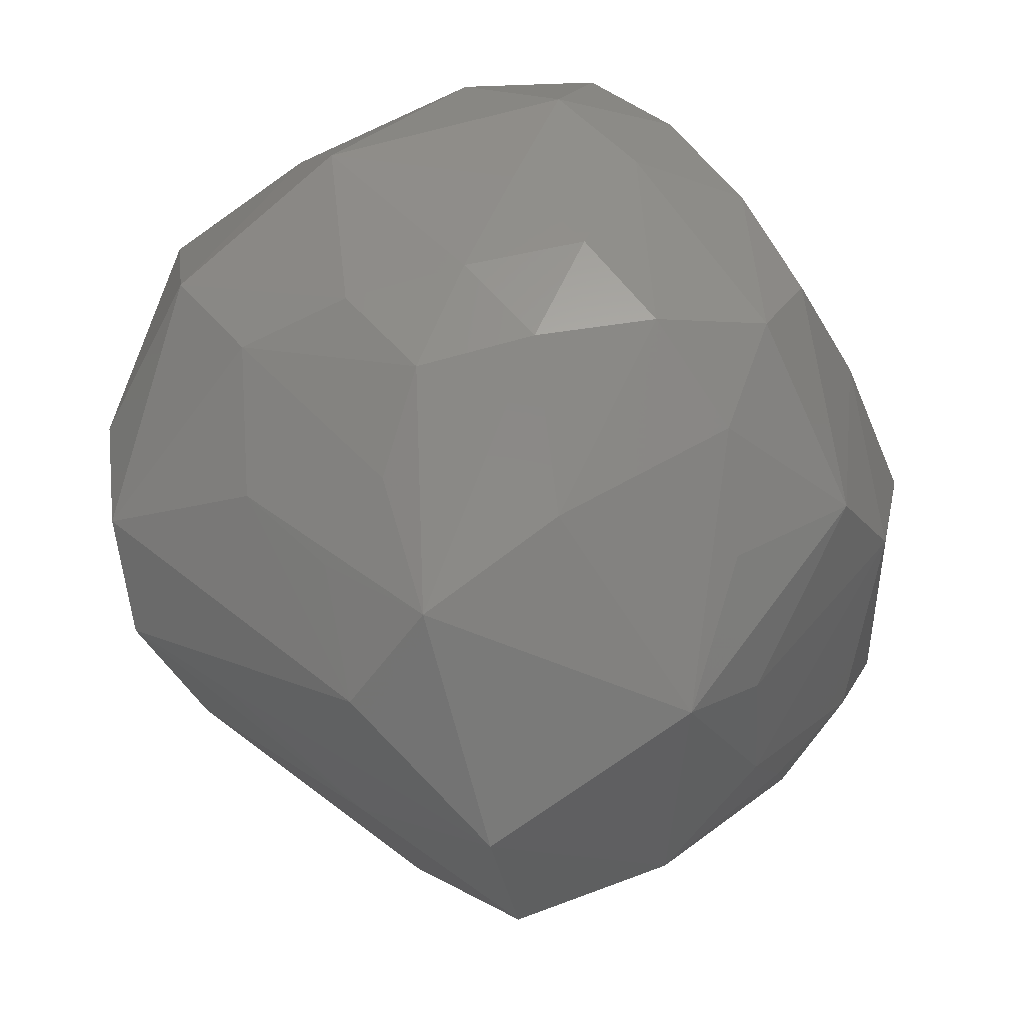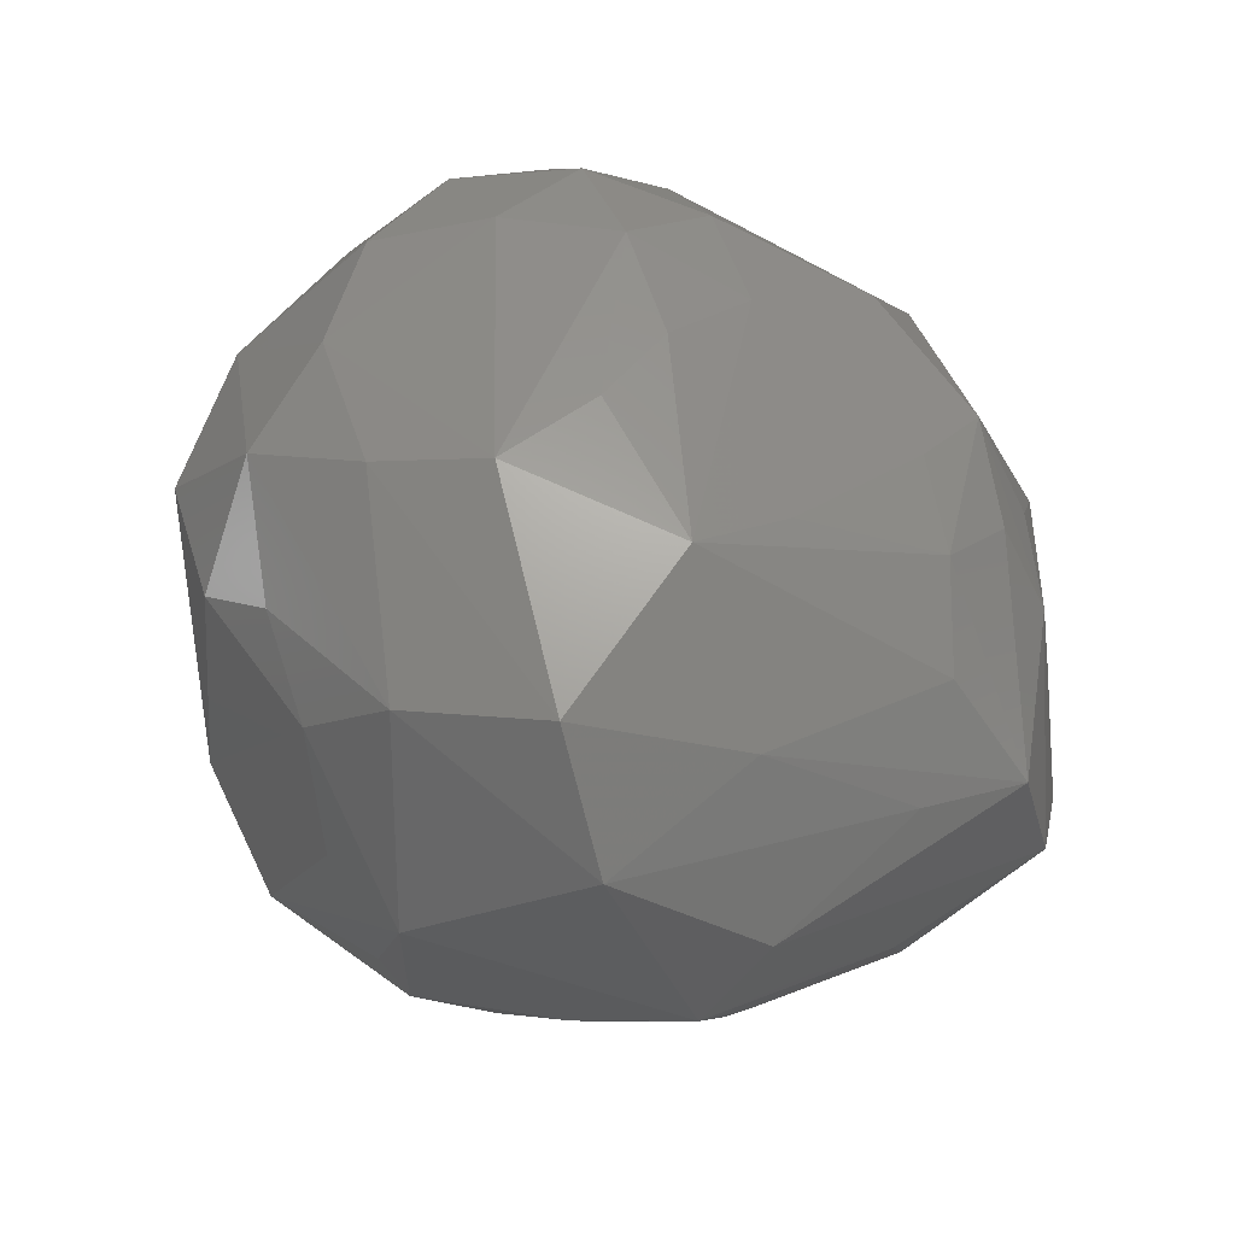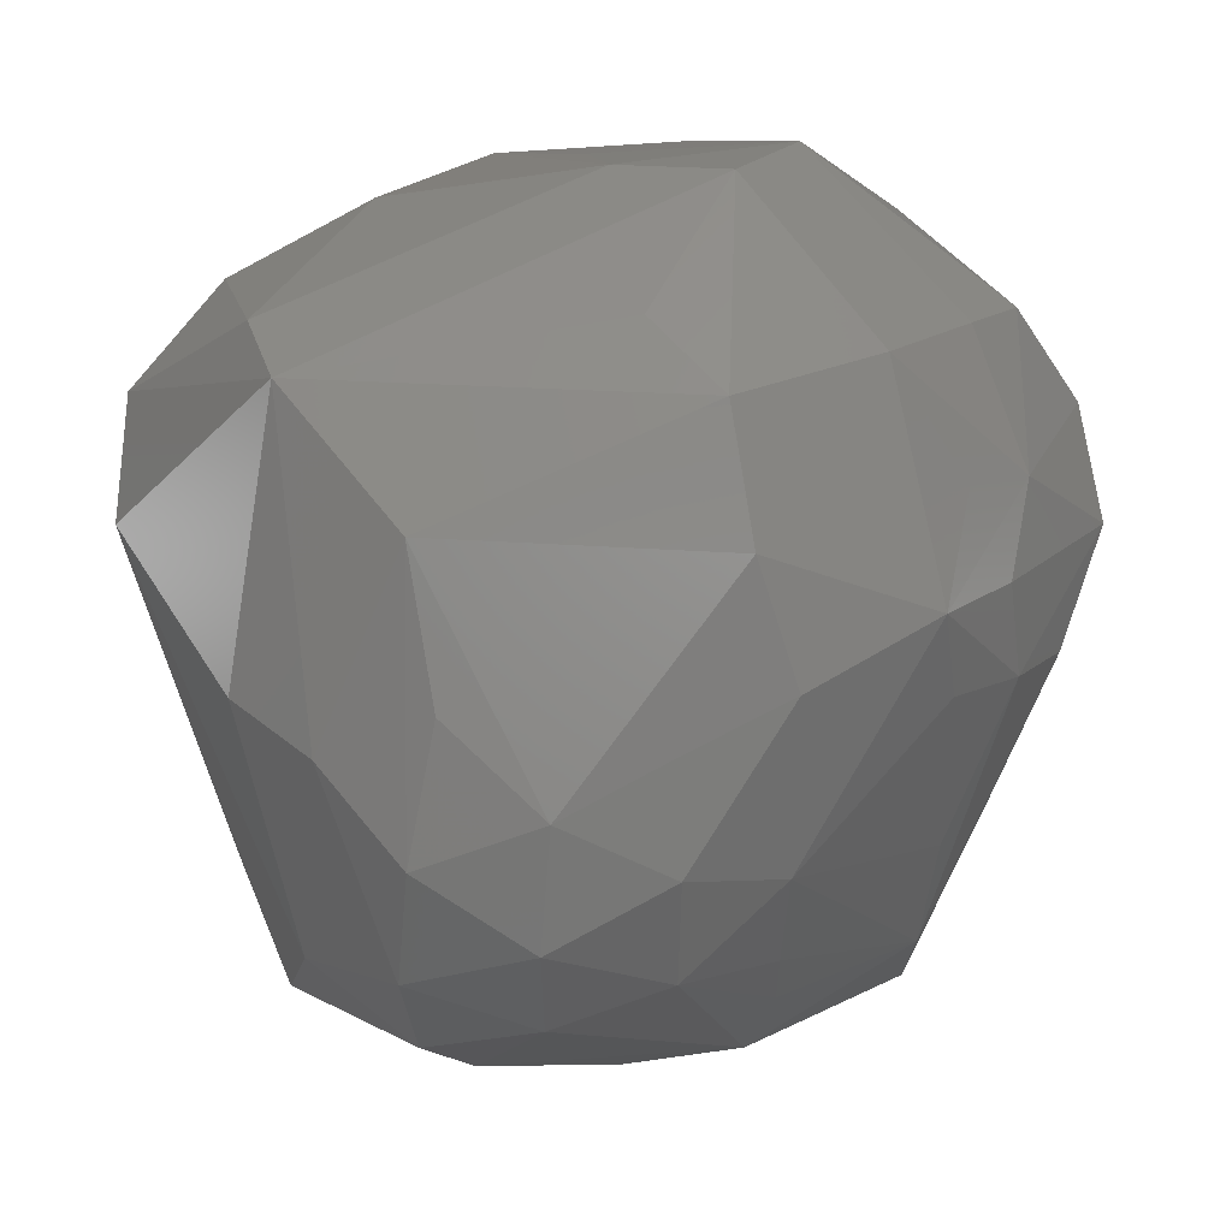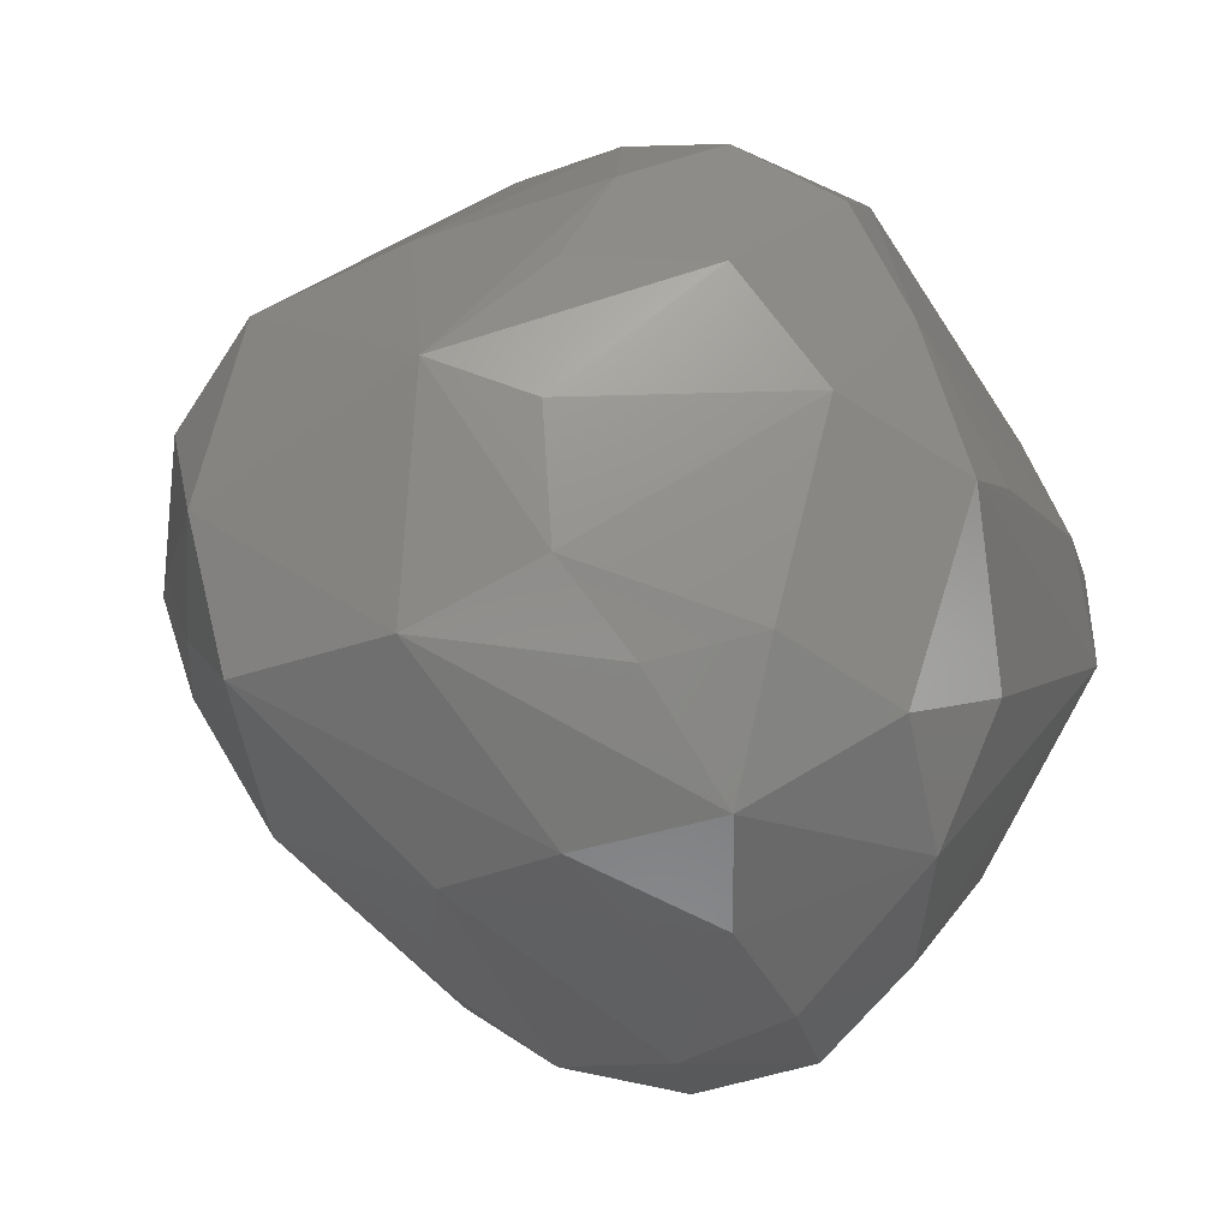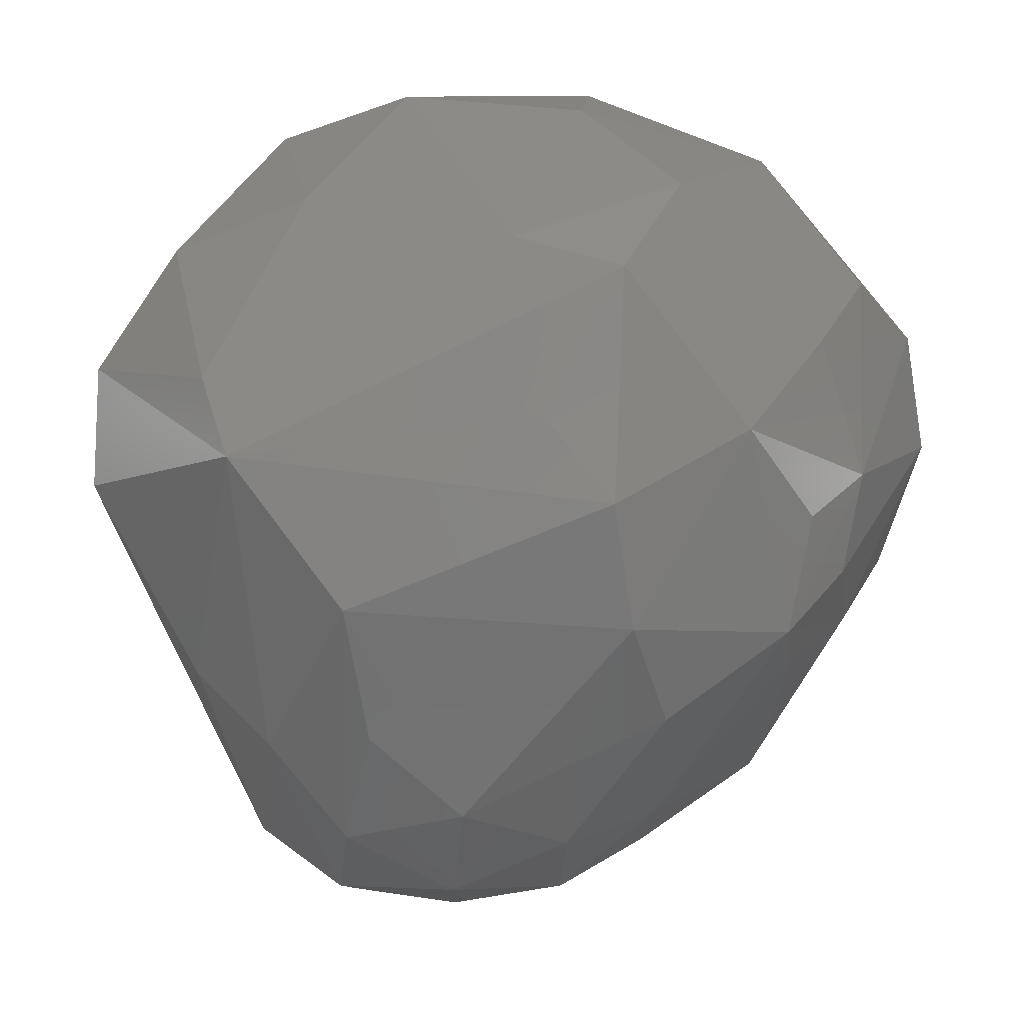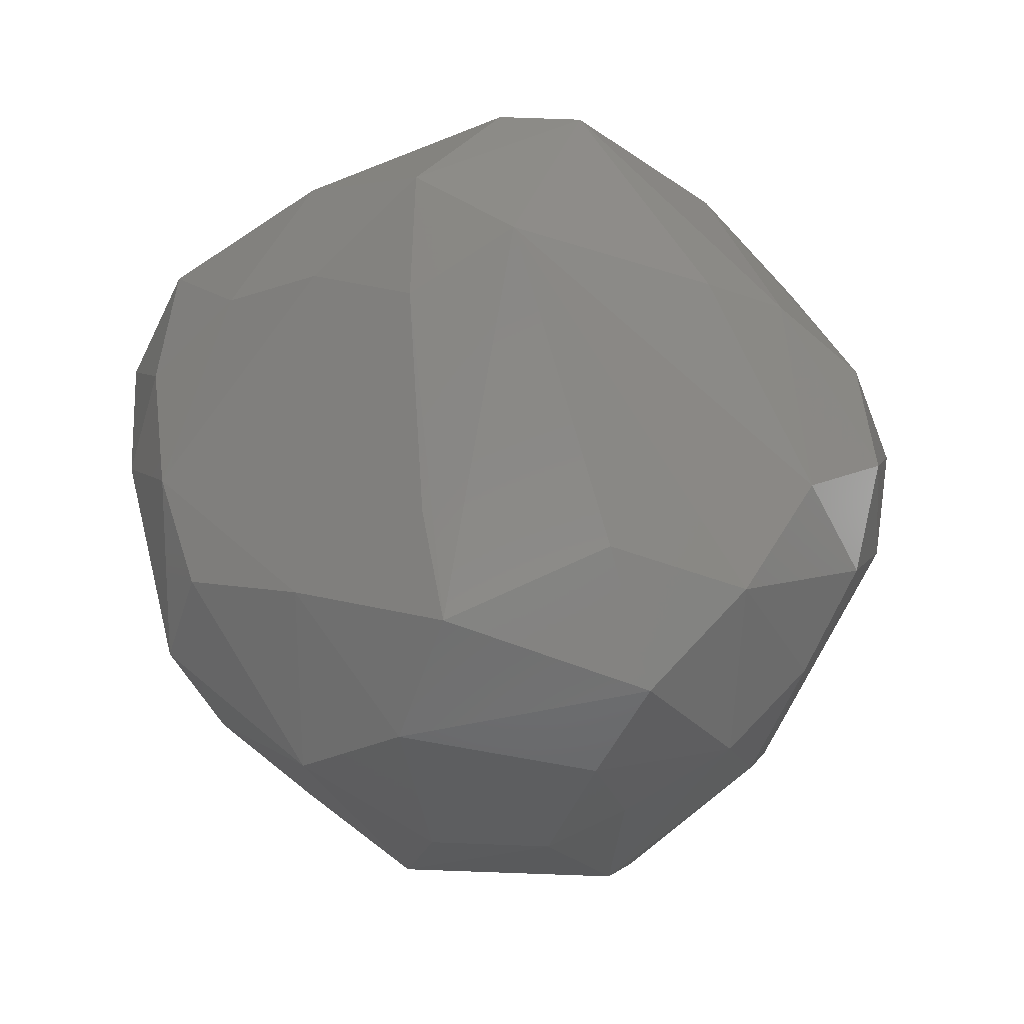
<metadata>
{"format":"stl","ext":"stl","renderer":"f3d","projection":"perspective","resolution":1024,"background":"white","views":[{"elev":44.2,"azim":-176.0,"up":"+Y"},{"elev":-61.1,"azim":3.9,"up":"+Z"},{"elev":-42.7,"azim":43.2,"up":"+Y"},{"elev":-16.9,"azim":-129.5,"up":"+Y"},{"elev":-19.2,"azim":42.2,"up":"+Y"},{"elev":21.7,"azim":-84.3,"up":"+Z"}]}
</metadata>
<code>
# stl→obj: 97 verts, 190 faces
v -0.5186 0.03148 0.05478
v -0.2829 -0.03114 0.486
v -0.3228 0.09415 0.4087
v 0.4511 0.1897 -0.2476
v 0.467 -0.03987 -0.1071
v 0.4246 0.06261 -0.3077
v -0.4337 0.2274 -0.1979
v -0.3705 0.3768 0.02776
v -0.3249 0.4227 -0.09812
v -0.2936 0.428 0.1359
v -0.1612 0.5033 0.09948
v -0.2003 0.4526 0.2473
v -0.2289 0.09734 0.5321
v 0.03622 -0.08925 0.5498
v 0.1028 -0.2603 0.4219
v -0.1068 -0.3663 0.3385
v -0.03139 -0.005799 -0.5597
v 0.05285 0.2579 -0.4414
v 0.1374 0.1413 -0.4759
v -0.06241 -0.1816 -0.53
v -0.2387 -0.1598 -0.4511
v 0.1346 -0.08163 -0.4519
v 0.0781 -0.2907 -0.3745
v -0.1181 -0.3683 -0.3114
v -0.2581 0.1187 -0.4445
v -0.256 -0.3497 -0.2628
v -0.3949 -0.3214 -0.1652
v -0.4635 -0.1676 0.138
v -0.4298 -0.3344 0.07358
v 0.3844 0.3874 -0.03284
v 0.4772 0.2121 -0.1075
v 0.2924 0.3911 -0.1472
v 0.4035 -0.2465 -0.02857
v 0.4793 -0.05218 0.1348
v 0.3449 -0.2802 0.1916
v -0.4429 0.2281 0.05078
v -0.1949 0.4548 -0.1373
v -0.3802 -0.1872 -0.2694
v -0.4623 -0.1537 -0.1706
v -0.4954 0.09199 -0.1181
v -0.3375 0.0734 -0.3551
v -0.5036 -0.2218 -0.03528
v 0.4344 0.2547 0.1992
v 0.06204 0.4692 0.2876
v -0.06125 0.5152 0.2045
v -0.09723 0.4393 0.3511
v 0.2112 0.4891 0.1049
v -0.0153 0.5075 0.0525
v 0.03899 0.2789 0.4378
v -0.2526 0.2266 0.4067
v 0.352 -0.1748 -0.2186
v 0.3461 -0.07488 -0.3114
v 0.4216 -0.152 -0.1208
v 0.1563 -0.4217 -0.06946
v 0.3336 -0.2515 -0.1256
v 0.02557 -0.4997 -0.0439
v -0.1164 -0.509 -0.0009913
v -0.02219 -0.5204 0.1019
v -0.1835 -0.2724 0.3901
v -0.3013 -0.4126 0.1647
v -0.0695 -0.4701 0.2404
v 0.07219 -0.4571 0.1866
v 0.3899 -0.1595 0.2756
v 0.4364 0.1099 0.3087
v 0.3029 0.04224 -0.378
v 0.2741 0.2842 -0.2893
v -0.2852 0.3638 -0.2191
v -0.3089 -0.4139 -0.09065
v -0.2632 -0.4762 0.03422
v 0.07866 0.4271 -0.208
v 0.11 0.3424 -0.3088
v 0.17 0.4489 -0.1178
v 0.03283 0.4788 -0.08359
v 0.4554 -0.1153 -0.01463
v 0.4835 0.1029 -0.00869
v 0.2968 -0.3558 0.07468
v -0.4535 0.06431 0.1711
v -0.05571 0.4516 -0.1723
v -0.3457 -0.08405 -0.3483
v 0.262 0.4216 0.177
v 0.3181 0.1644 0.3667
v -0.1062 0.491 -0.04452
v -0.1411 0.2456 0.489
v -0.2053 0.3458 0.3564
v 0.1839 -0.2666 -0.2869
v 0.06438 -0.4275 -0.1574
v -0.1753 -0.501 0.1471
v 0.03929 -0.3806 0.3123
v 0.341 -0.05905 0.3406
v 0.1735 0.2574 -0.3699
v -0.3035 0.2448 -0.3091
v -0.09471 0.3238 -0.3378
v 0.1926 -0.4025 0.1285
v 0.1187 -0.4742 0.05148
v 0.2257 0.3142 0.3058
v -0.0003019 0.01482 0.5593
v -0.007778 -0.3965 -0.2357
f 1 2 3
f 4 5 6
f 7 8 9
f 9 10 11
f 10 9 8
f 11 10 12
f 3 2 13
f 13 2 14
f 15 14 16
f 17 18 19
f 19 4 6
f 20 21 17
f 22 20 17
f 23 20 22
f 20 23 24
f 18 17 25
f 25 17 21
f 21 26 27
f 24 26 20
f 26 21 20
f 28 2 1
f 2 28 29
f 4 30 31
f 31 5 4
f 30 4 32
f 33 34 35
f 8 7 36
f 8 36 10
f 36 3 10
f 9 11 37
f 21 27 38
f 39 38 27
f 36 7 40
f 40 1 36
f 41 7 25
f 7 41 40
f 40 39 42
f 42 1 40
f 42 39 27
f 27 29 42
f 1 42 28
f 28 42 29
f 31 30 43
f 44 45 46
f 12 46 45
f 45 11 12
f 45 44 47
f 48 11 45
f 48 45 47
f 44 46 49
f 50 10 3
f 13 50 3
f 6 51 52
f 51 23 52
f 6 52 22
f 22 52 23
f 5 53 6
f 53 51 6
f 5 33 53
f 53 33 51
f 33 54 55
f 55 51 33
f 24 56 57
f 58 57 56
f 2 59 14
f 59 16 14
f 16 59 60
f 59 2 60
f 60 2 29
f 61 15 16
f 61 58 62
f 15 62 35
f 14 15 63
f 63 15 35
f 34 64 63
f 35 34 63
f 65 19 6
f 19 65 17
f 65 6 22
f 17 65 22
f 66 4 19
f 32 4 66
f 67 7 9
f 37 67 9
f 26 24 68
f 57 68 24
f 27 26 68
f 29 27 68
f 69 68 57
f 69 60 29
f 29 68 69
f 70 71 18
f 71 70 32
f 66 18 71
f 71 32 66
f 72 32 70
f 47 30 72
f 32 72 30
f 73 72 70
f 73 48 47
f 72 73 47
f 33 74 34
f 74 5 34
f 74 33 5
f 75 5 31
f 75 34 5
f 43 75 31
f 43 64 75
f 34 75 64
f 76 54 33
f 33 35 76
f 3 36 77
f 1 77 36
f 1 3 77
f 18 78 70
f 70 78 73
f 21 38 79
f 79 38 39
f 21 79 25
f 79 41 25
f 41 79 40
f 39 40 79
f 47 80 30
f 30 80 43
f 80 47 44
f 43 81 64
f 49 81 44
f 11 48 82
f 82 37 11
f 82 48 73
f 78 37 82
f 78 82 73
f 49 46 83
f 10 84 12
f 84 10 50
f 12 84 46
f 84 83 46
f 83 84 13
f 50 13 84
f 55 54 85
f 85 54 23
f 51 55 85
f 85 23 51
f 54 56 86
f 54 86 23
f 16 87 61
f 87 16 60
f 60 69 87
f 58 61 87
f 57 58 87
f 87 69 57
f 88 62 15
f 88 15 61
f 62 88 61
f 63 64 89
f 89 64 14
f 89 14 63
f 19 18 90
f 19 90 66
f 18 66 90
f 91 67 25
f 91 7 67
f 25 7 91
f 67 37 92
f 37 78 92
f 18 92 78
f 92 25 67
f 92 18 25
f 35 93 76
f 93 35 62
f 62 58 94
f 93 94 76
f 94 93 62
f 56 94 58
f 76 94 54
f 94 56 54
f 80 44 95
f 43 80 95
f 95 44 81
f 95 81 43
f 96 64 81
f 96 14 64
f 96 81 49
f 83 96 49
f 96 83 13
f 14 96 13
f 86 56 97
f 56 24 97
f 86 97 23
f 23 97 24

</code>
